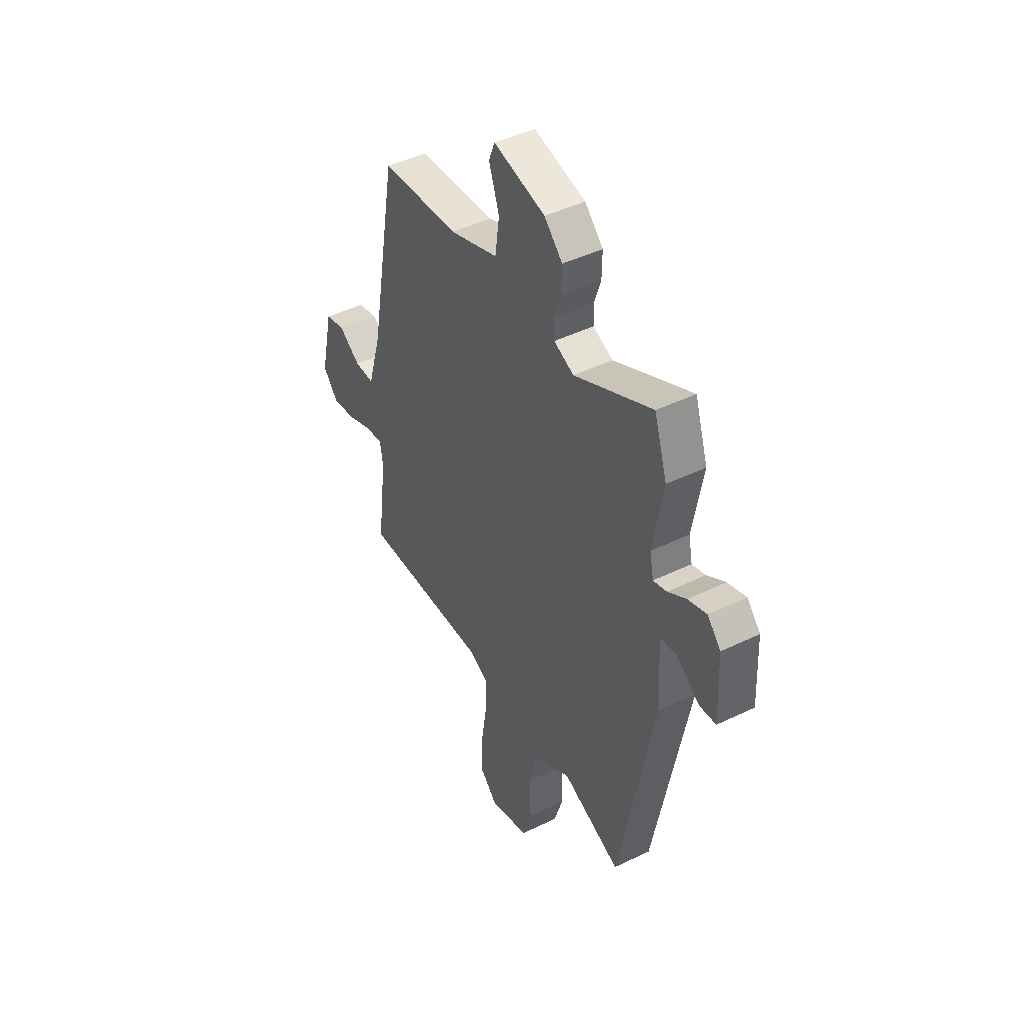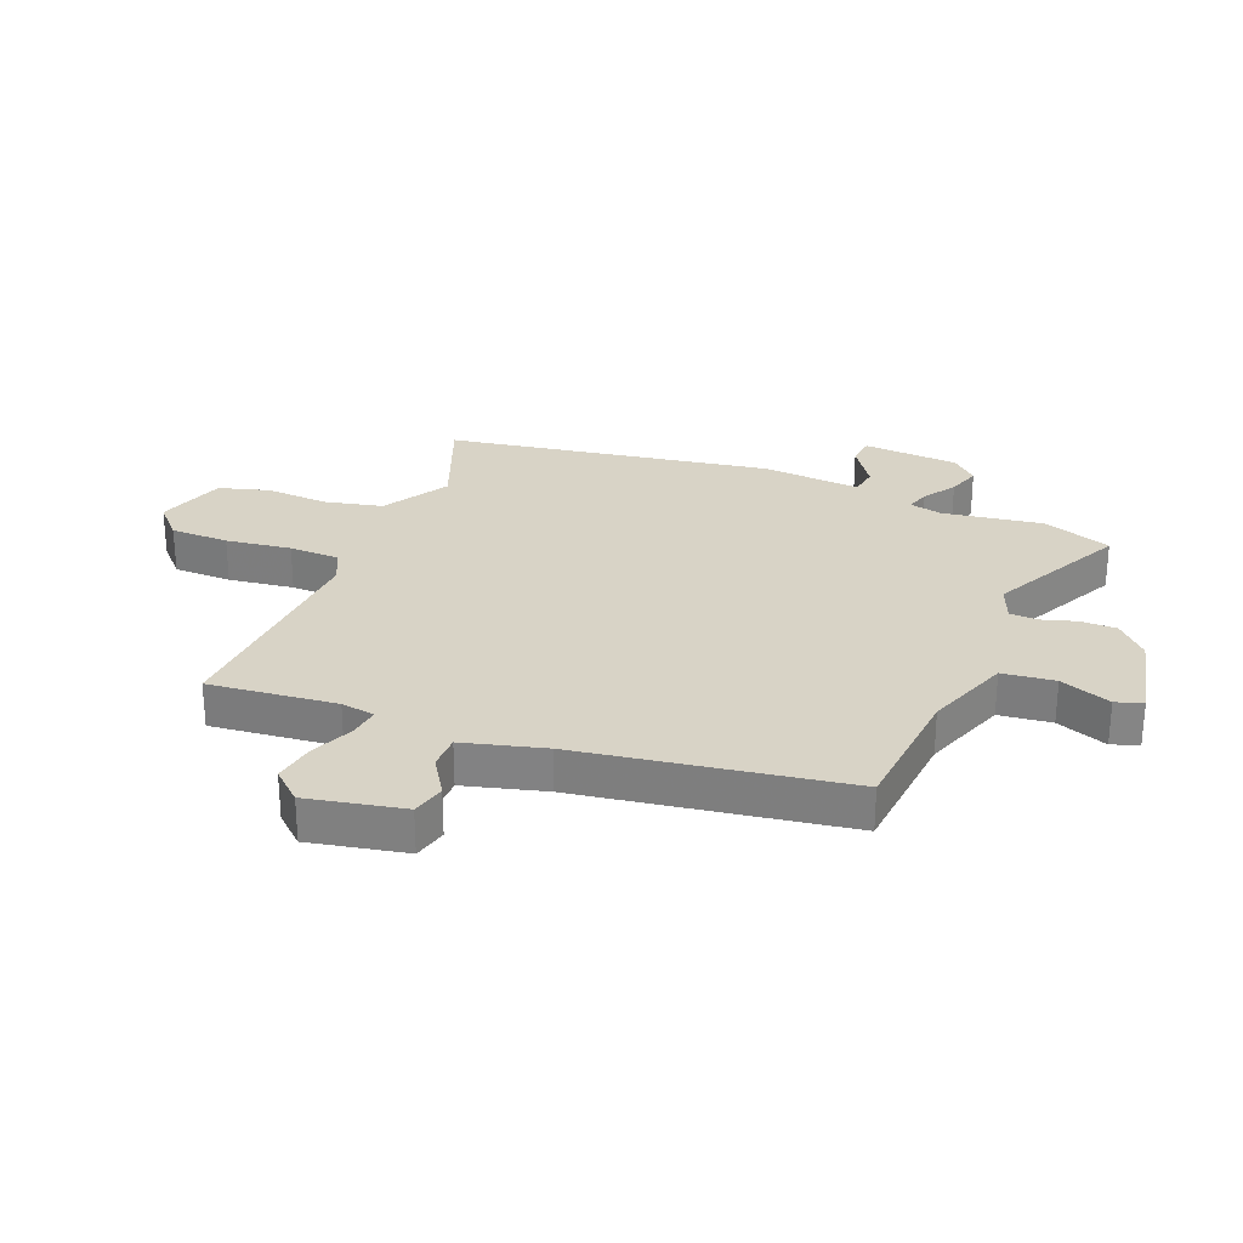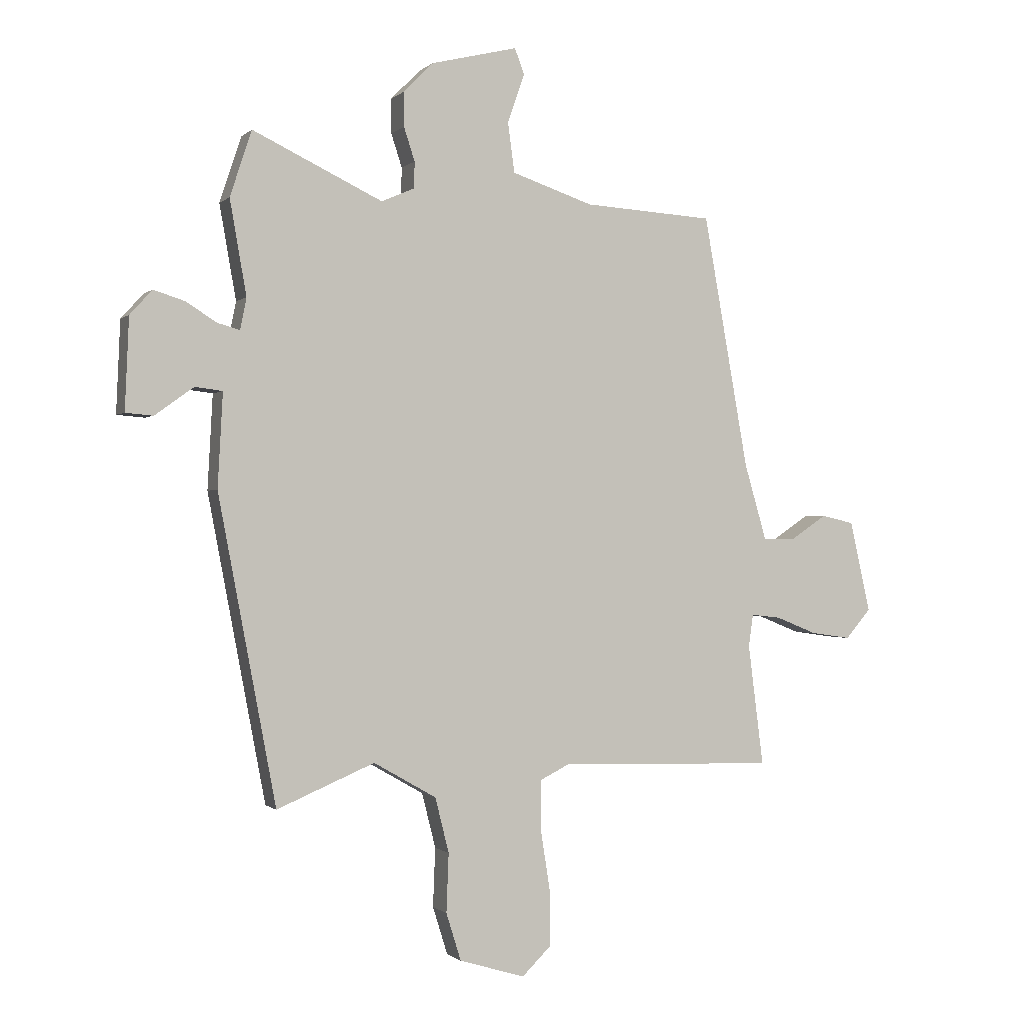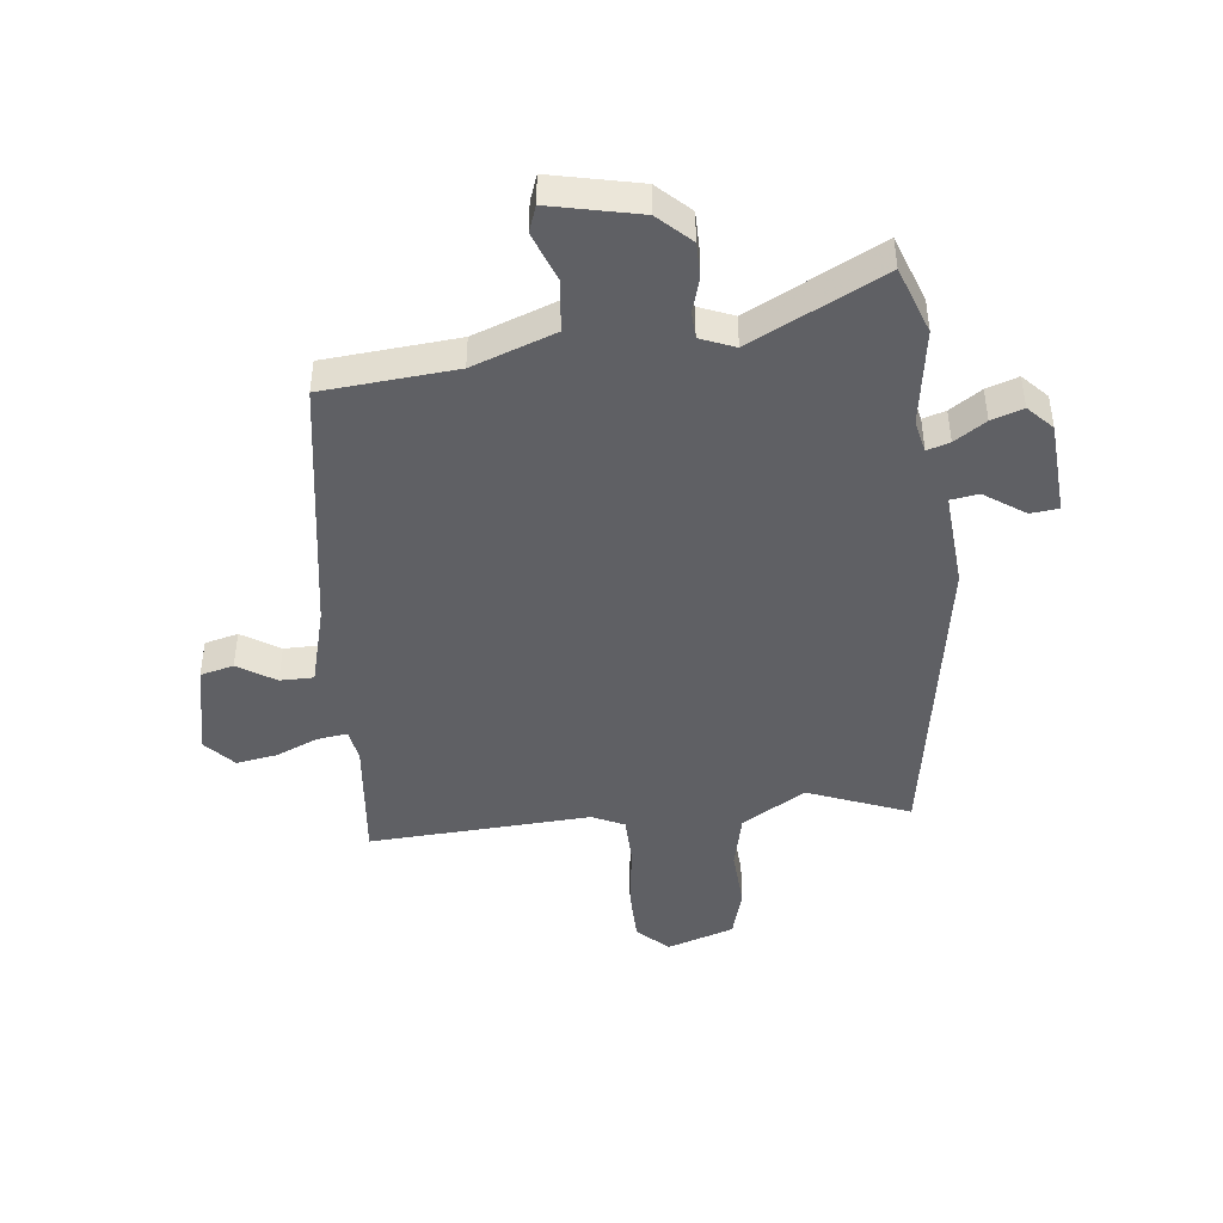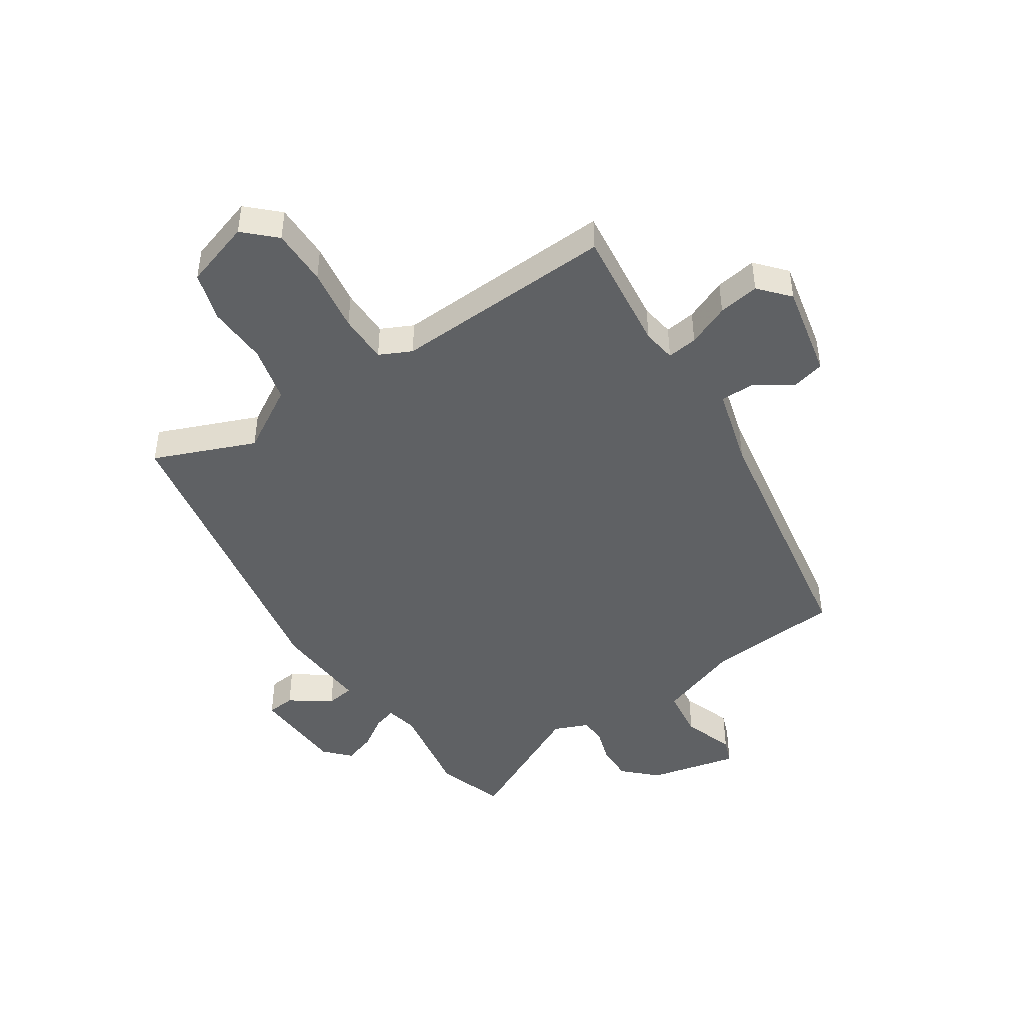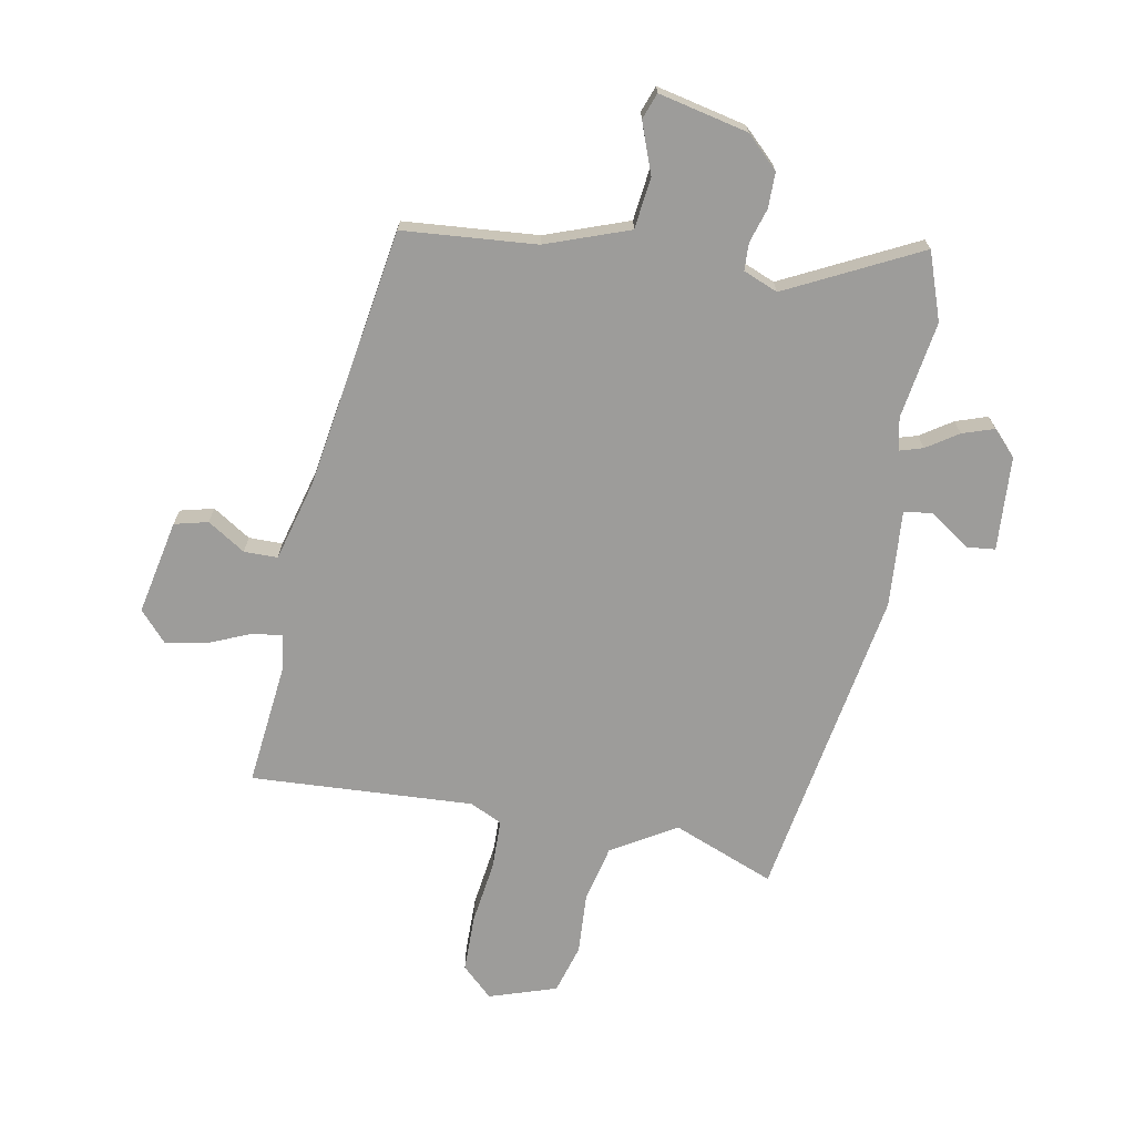
<metadata>
{"format":"obj","ext":"obj","renderer":"f3d","projection":"perspective","resolution":1024,"background":"white","views":[{"elev":44.8,"azim":60.5,"up":"+Z"},{"elev":28.1,"azim":-66.8,"up":"+Y"},{"elev":-0.5,"azim":158.9,"up":"+Z"},{"elev":-44.9,"azim":7.7,"up":"+Y"},{"elev":-45.9,"azim":-145.8,"up":"+Y"},{"elev":-70.1,"azim":-9.4,"up":"+Y"}]}
</metadata>
<code>
v -0.375 0.07 0.504
v -0.148 0.07 0.518
v -0.006 0.07 0.566
v 0.006 0.07 0.653
v -0.024 0.07 0.739
v -0.007 0.07 0.783
v 0.144 0.07 0.746
v 0.197 0.07 0.693
v 0.196 0.07 0.633
v 0.177 0.07 0.575
v 0.178 0.07 0.529
v 0.236 0.07 0.504
v 0.463 0.07 0.612
v 0.501 0.07 0.497
v 0.472 0.07 0.332
v 0.483 0.07 0.277
v 0.522 0.07 0.288
v 0.576 0.07 0.322
v 0.63 0.07 0.339
v 0.669 0.07 0.296
v 0.676 0.07 0.136
v 0.628 0.07 0.132
v 0.56 0.07 0.181
v 0.512 0.07 0.175
v 0.521 0.07 0.011
v 0.42 0.07 -0.522
v 0.249 0.07 -0.45
v 0.139 0.07 -0.513
v 0.115 0.07 -0.609
v 0.119 0.07 -0.712
v 0.093 0.07 -0.795
v -0.022 0.07 -0.83
v -0.073 0.07 -0.78
v -0.072 0.07 -0.683
v -0.055 0.07 -0.575
v -0.055 0.07 -0.491
v -0.109 0.07 -0.464
v -0.487 0.07 -0.477
v -0.46 0.07 -0.265
v -0.468 0.07 -0.208
v -0.52 0.07 -0.214
v -0.592 0.07 -0.243
v -0.662 0.07 -0.253
v -0.706 0.07 -0.202
v -0.67 0.07 -0.042
v -0.613 0.07 -0.029
v -0.55 0.07 -0.071
v -0.493 0.07 -0.072
v -0.454 0.07 0.062
v -0.375 0 0.504
v -0.148 0 0.518
v -0.006 0 0.566
v 0.006 0 0.653
v -0.024 0 0.739
v -0.007 0 0.783
v 0.144 0 0.746
v 0.197 0 0.693
v 0.196 0 0.633
v 0.177 0 0.575
v 0.178 0 0.529
v 0.236 0 0.504
v 0.463 0 0.612
v 0.501 0 0.497
v 0.472 0 0.332
v 0.483 0 0.277
v 0.522 0 0.288
v 0.576 0 0.322
v 0.63 0 0.339
v 0.669 0 0.296
v 0.676 0 0.136
v 0.628 0 0.132
v 0.56 0 0.181
v 0.512 0 0.175
v 0.521 0 0.011
v 0.42 0 -0.522
v 0.249 0 -0.45
v 0.139 0 -0.513
v 0.115 0 -0.609
v 0.119 0 -0.712
v 0.093 0 -0.795
v -0.022 0 -0.83
v -0.073 0 -0.78
v -0.072 0 -0.683
v -0.055 0 -0.575
v -0.055 0 -0.491
v -0.109 0 -0.464
v -0.487 0 -0.477
v -0.46 0 -0.265
v -0.468 0 -0.208
v -0.52 0 -0.214
v -0.592 0 -0.243
v -0.662 0 -0.253
v -0.706 0 -0.202
v -0.67 0 -0.042
v -0.613 0 -0.029
v -0.55 0 -0.071
v -0.493 0 -0.072
v -0.454 0 0.062
f 44 45 46 47
f 44 47 48
f 41 42 43 44
f 40 41 44 48
f 37 38 39
f 36 37 39 40
f 32 33 34 35
f 32 35 36
f 29 30 31 32
f 28 29 32 36
f 27 28 36 40
f 24 25 26 27
f 20 21 22 23
f 20 23 24
f 17 18 19 20
f 16 17 20 24
f 12 13 14 15
f 11 12 15 16
f 7 8 9 10
f 7 10 11
f 4 5 6 7
f 3 4 7 11
f 2 3 11 16
f 49 1 2 16
f 27 40 48 49
f 16 24 27 49
f 96 95 94 93
f 97 96 93
f 93 92 91 90
f 97 93 90 89
f 88 87 86
f 89 88 86 85
f 84 83 82 81
f 85 84 81
f 81 80 79 78
f 85 81 78 77
f 89 85 77 76
f 76 75 74 73
f 72 71 70 69
f 73 72 69
f 69 68 67 66
f 73 69 66 65
f 64 63 62 61
f 65 64 61 60
f 59 58 57 56
f 60 59 56
f 56 55 54 53
f 60 56 53 52
f 65 60 52 51
f 65 51 50 98
f 98 97 89 76
f 98 76 73 65
f 1 50 51 2
f 2 51 52 3
f 3 52 53 4
f 4 53 54 5
f 5 54 55 6
f 6 55 56 7
f 7 56 57 8
f 8 57 58 9
f 9 58 59 10
f 10 59 60 11
f 11 60 61 12
f 12 61 62 13
f 13 62 63 14
f 14 63 64 15
f 15 64 65 16
f 16 65 66 17
f 17 66 67 18
f 18 67 68 19
f 19 68 69 20
f 20 69 70 21
f 21 70 71 22
f 22 71 72 23
f 23 72 73 24
f 24 73 74 25
f 25 74 75 26
f 26 75 76 27
f 27 76 77 28
f 28 77 78 29
f 29 78 79 30
f 30 79 80 31
f 31 80 81 32
f 32 81 82 33
f 33 82 83 34
f 34 83 84 35
f 35 84 85 36
f 36 85 86 37
f 37 86 87 38
f 38 87 88 39
f 39 88 89 40
f 40 89 90 41
f 41 90 91 42
f 42 91 92 43
f 43 92 93 44
f 44 93 94 45
f 45 94 95 46
f 46 95 96 47
f 47 96 97 48
f 48 97 98 49
f 49 98 50 1

</code>
